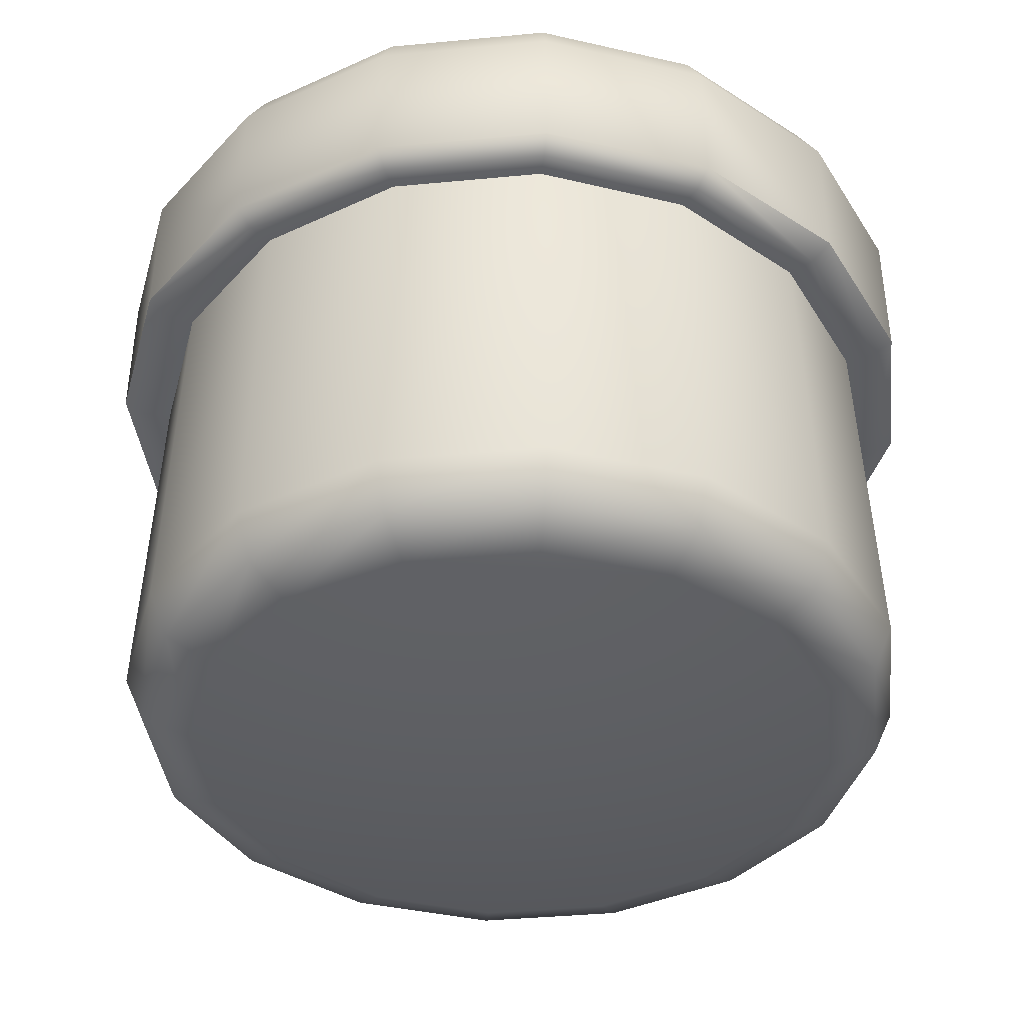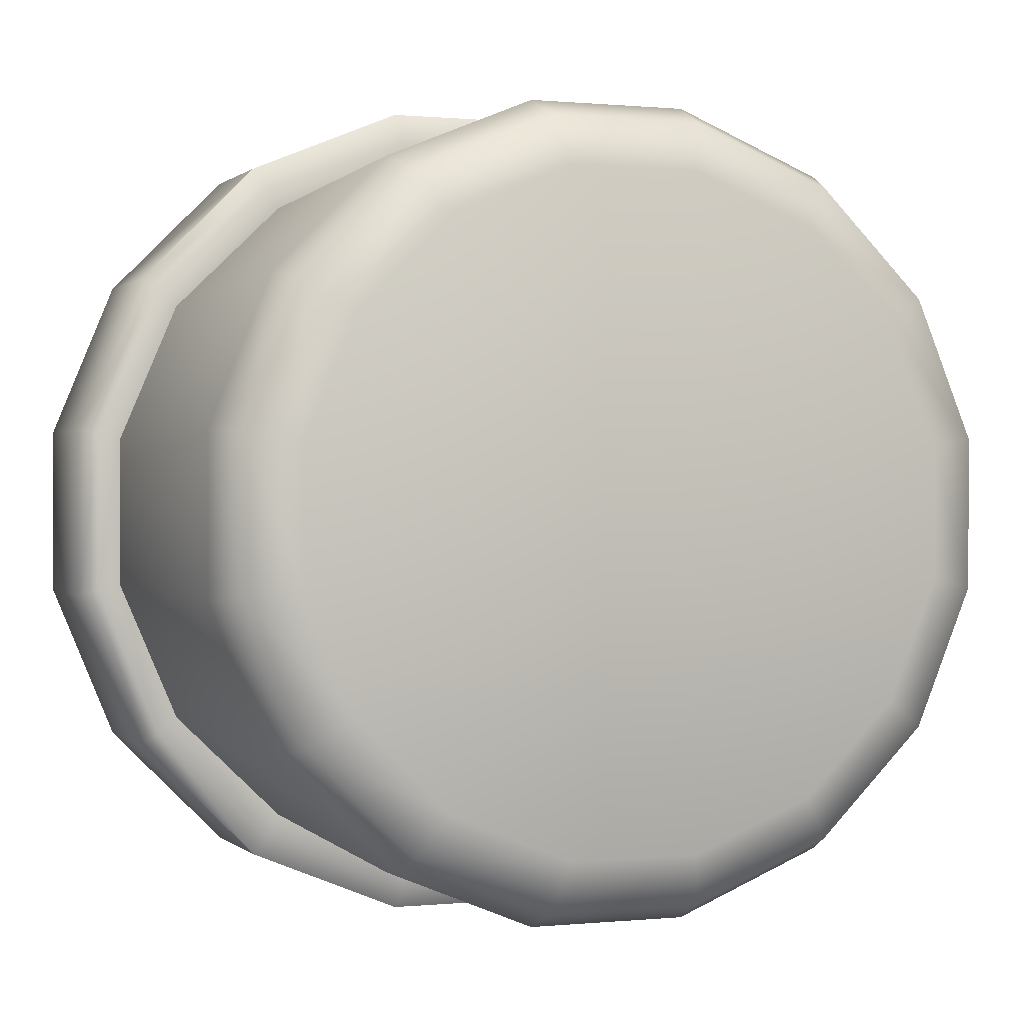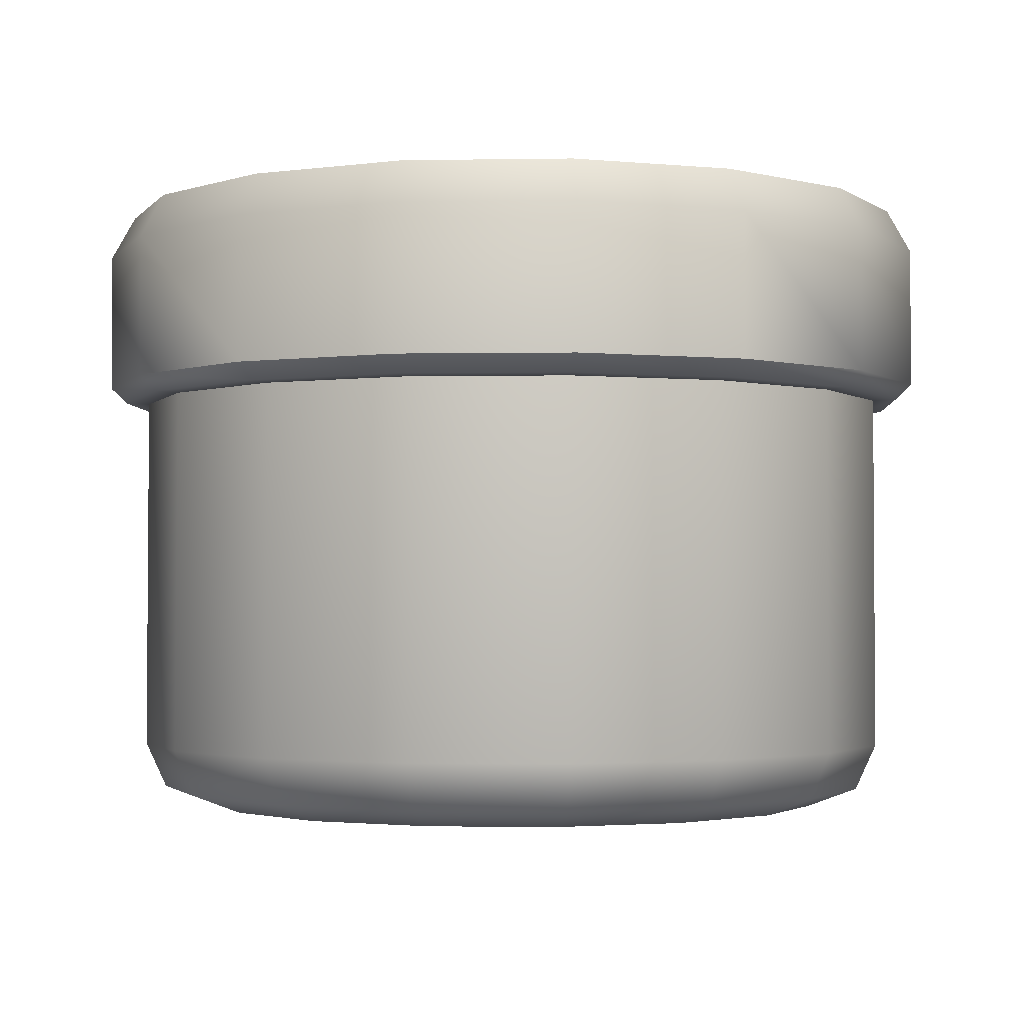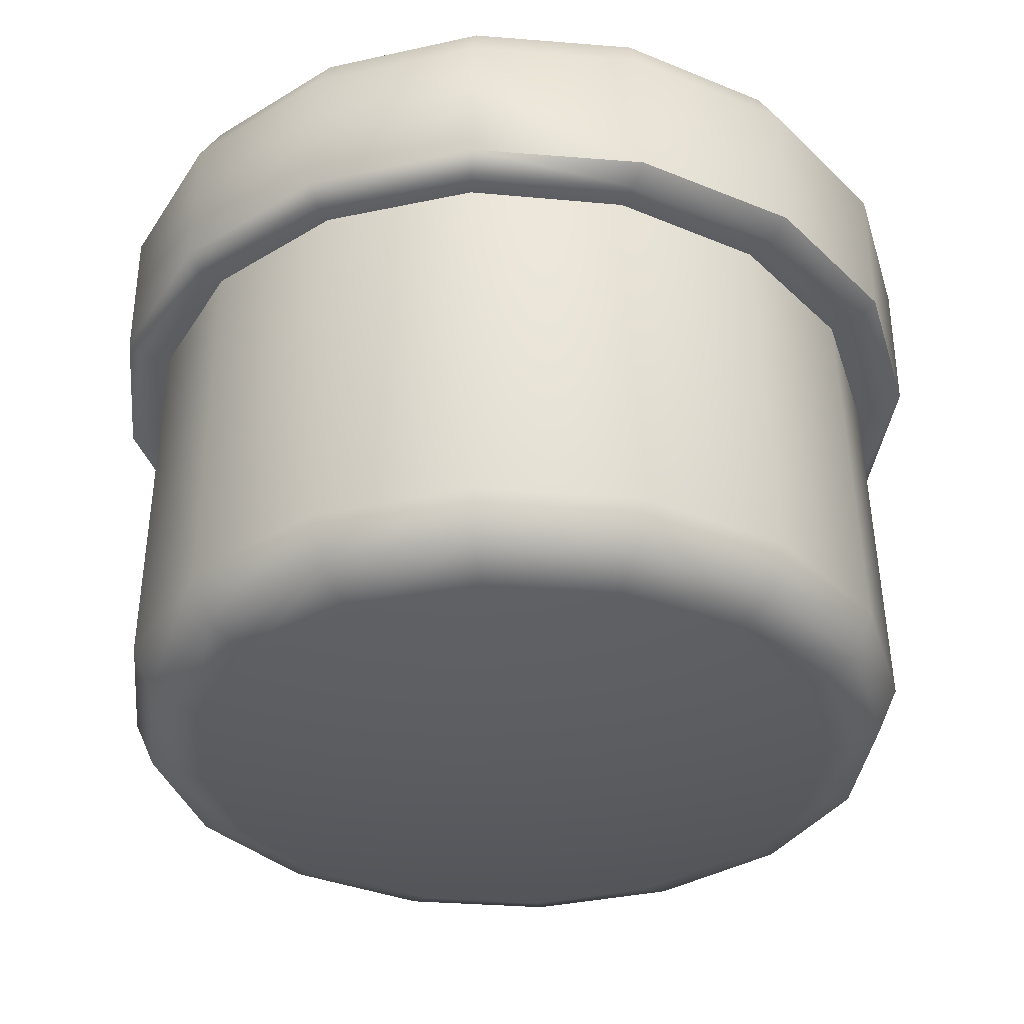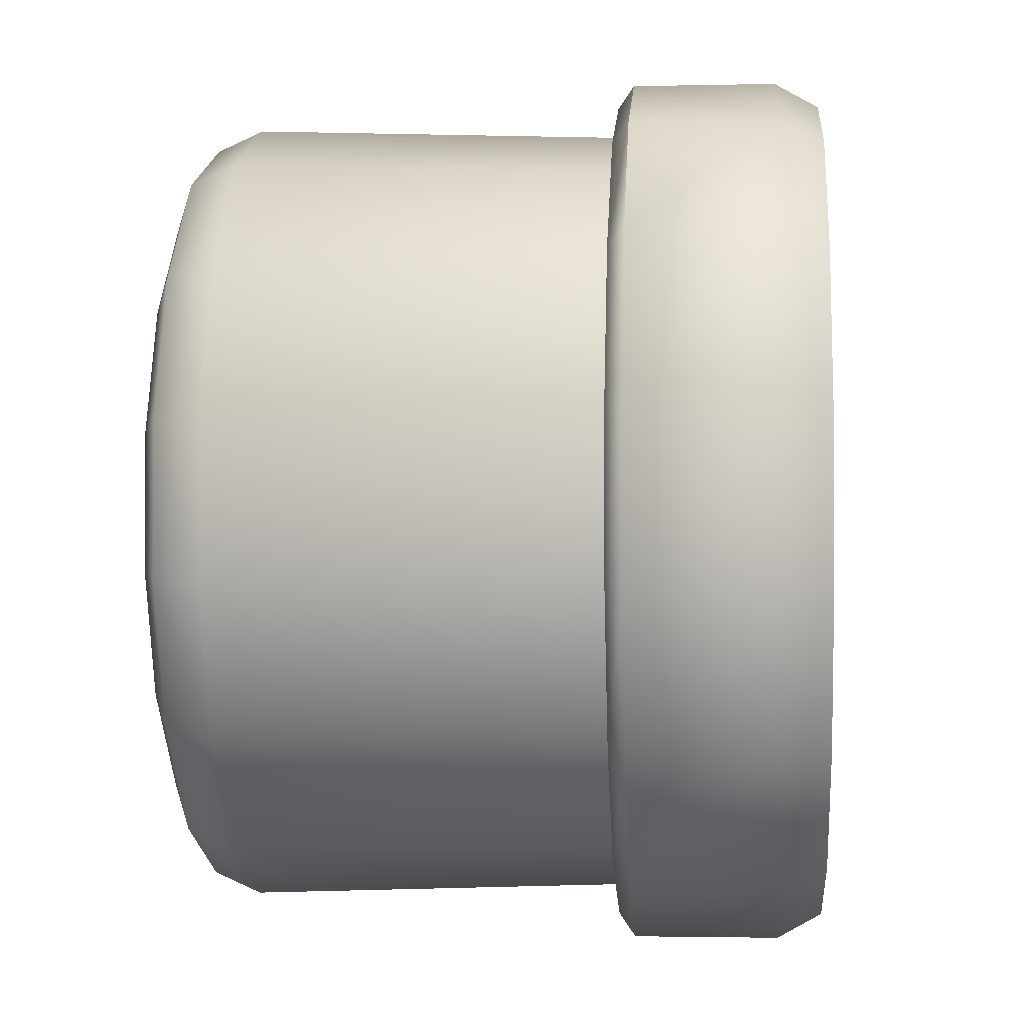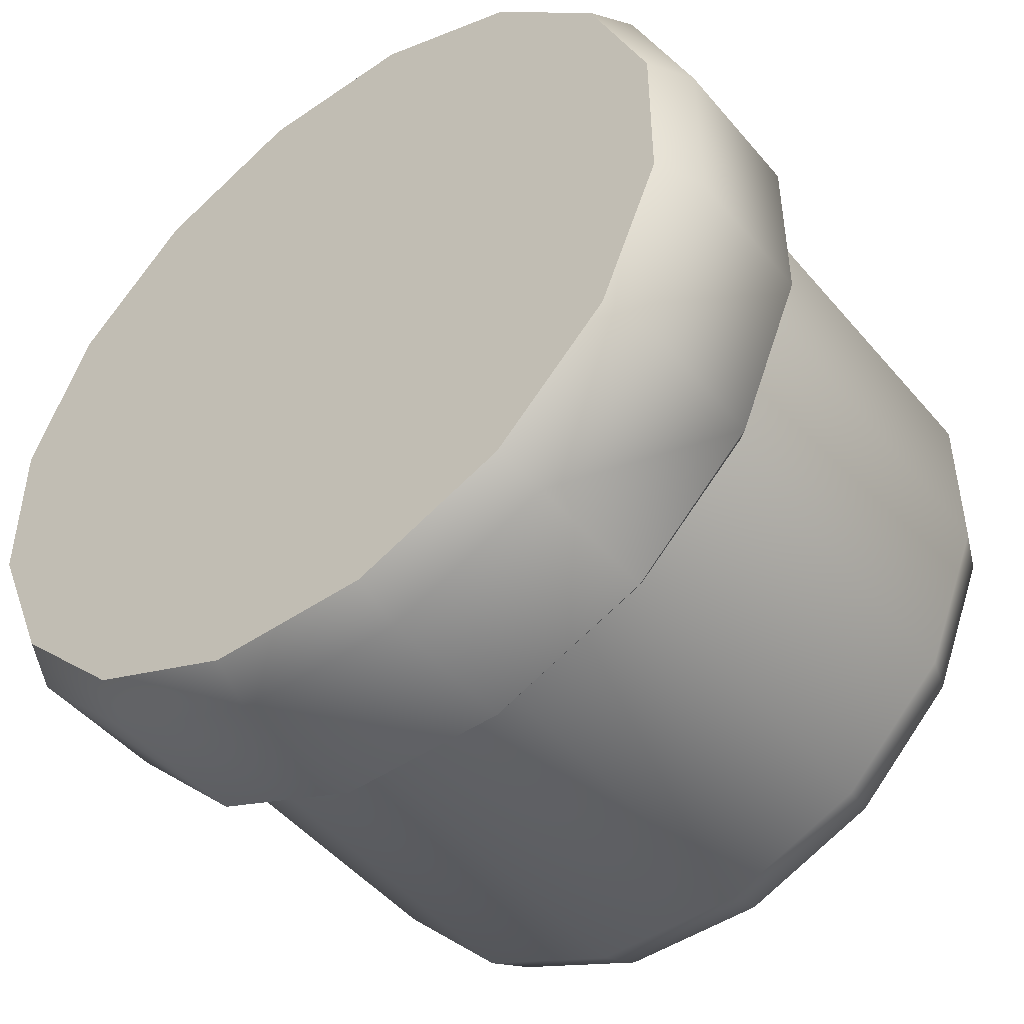
<metadata>
{"format":"obj","ext":"obj","renderer":"f3d","projection":"perspective","resolution":1024,"background":"white","views":[{"elev":-39.6,"azim":96.7,"up":"+Y"},{"elev":0.4,"azim":-21.1,"up":"+Z"},{"elev":-2.2,"azim":-176.7,"up":"+Y"},{"elev":-35.1,"azim":128.9,"up":"+Y"},{"elev":-1.9,"azim":94.7,"up":"+Z"},{"elev":-47.0,"azim":-142.2,"up":"+Z"}]}
</metadata>
<code>
o tin_B_brown
v 0 0 0
v -0.03615 0.2011 -0.1762
v 0.03615 0.2011 -0.1762
v 0.103 0.2011 -0.1494
v 0.1541 0.2011 -0.09983
v 0.1818 0.2011 -0.03506
v 0.1818 0.2011 0.03506
v 0.1541 0.2011 0.09983
v 0.103 0.2011 0.1494
v 0.03615 0.2011 0.1762
v -0.03615 0.2011 0.1762
v -0.103 0.2011 0.1494
v -0.1541 0.2011 0.09982
v -0.1818 0.2011 0.03505
v -0.1818 0.2011 -0.03505
v -0.1541 0.2011 -0.09982
v -0.103 0.2011 -0.1494
v -0.02965 0 -0.1495
v -0.03617 0.03045 -0.1818
v -0.03426 0.008918 -0.1726
v 0.03617 0.03045 -0.1818
v 0.02965 0 -0.1495
v 0.03426 0.008918 -0.1726
v 0.103 0.03045 -0.1541
v 0.08444 0 -0.1267
v 0.09756 0.008918 -0.1463
v 0.1541 0.03045 -0.103
v 0.1264 0 -0.08468
v 0.146 0.008919 -0.09775
v 0.1818 0.03045 -0.03617
v 0.1491 0 -0.02974
v 0.1722 0.008919 -0.03433
v 0.1818 0.03045 0.03617
v 0.1491 0 0.02974
v 0.1722 0.008919 0.03433
v 0.1541 0.03045 0.103
v 0.1264 0 0.08468
v 0.146 0.008919 0.09775
v 0.103 0.03045 0.1541
v 0.08444 0 0.1267
v 0.09756 0.008918 0.1463
v 0.03617 0.03045 0.1818
v 0.02965 0 0.1495
v 0.03426 0.008918 0.1726
v -0.03617 0.03045 0.1818
v -0.02965 0 0.1495
v -0.03426 0.008918 0.1726
v -0.103 0.03045 0.1541
v -0.08444 0 0.1267
v -0.09756 0.008918 0.1463
v -0.1541 0.03045 0.103
v -0.1264 0 0.08468
v -0.146 0.008919 0.09775
v -0.1818 0.03045 0.03617
v -0.1491 0 0.02974
v -0.1722 0.008919 0.03433
v -0.1818 0.03045 -0.03617
v -0.1491 0 -0.02974
v -0.1722 0.008919 -0.03433
v -0.1541 0.03045 -0.103
v -0.1264 0 -0.08468
v -0.146 0.008919 -0.09775
v -0.103 0.03045 -0.1541
v -0.08444 0 -0.1267
v -0.09756 0.008918 -0.1463
v -0.03979 0.2087 -0.2
v 0.03977 0.2087 -0.2
v 0.1133 0.2087 -0.1696
v 0.1695 0.2087 -0.1133
v 0.2 0.2087 -0.03978
v 0.2 0.2087 0.03978
v 0.1695 0.2087 0.1133
v 0.1133 0.2087 0.1696
v 0.03977 0.2087 0.2
v -0.03979 0.2087 0.2
v -0.1133 0.2087 0.1696
v -0.1696 0.2087 0.1133
v -0.2 0.2087 0.03978
v -0.2 0.2087 -0.03978
v -0.1696 0.2087 -0.1133
v -0.1133 0.2087 -0.1696
v -8e-06 0.2951 0
v -0.1133 0.2749 -0.1696
v -0.1071 0.2951 -0.1602
v -0.1696 0.2749 -0.1133
v -0.1602 0.2951 -0.1071
v -0.2 0.2749 -0.03978
v -0.189 0.2951 -0.03759
v -0.189 0.2951 0.03759
v -0.2 0.2749 0.03978
v -0.1602 0.2951 0.1071
v -0.1696 0.2749 0.1133
v -0.1071 0.2951 0.1602
v -0.1133 0.2749 0.1696
v -0.0376 0.2951 0.189
v -0.03979 0.2749 0.2
v 0.03758 0.2951 0.189
v 0.03977 0.2749 0.2
v 0.107 0.2951 0.1602
v 0.1133 0.2749 0.1696
v 0.1602 0.2951 0.1071
v 0.1695 0.2749 0.1133
v 0.189 0.2951 0.03759
v 0.2 0.2749 0.03978
v 0.189 0.2951 -0.03759
v 0.2 0.2749 -0.03978
v 0.1602 0.2951 -0.1071
v 0.1695 0.2749 -0.1133
v 0.107 0.2951 -0.1602
v 0.1133 0.2749 -0.1696
v 0.03758 0.2951 -0.189
v 0.03977 0.2749 -0.2
v -0.0376 0.2951 -0.189
v -0.03979 0.2749 -0.2
v 0.03822 0.2013 -0.1894
v 0.1089 0.2013 -0.1607
v 0.1631 0.2014 -0.1074
v 0.1925 0.2014 -0.03774
v 0.1925 0.2014 0.03774
v 0.1631 0.2014 0.1074
v 0.1089 0.2013 0.1607
v 0.03822 0.2013 0.1894
v -0.03823 0.2013 0.1894
v -0.1089 0.2013 0.1606
v -0.1631 0.2014 0.1074
v -0.1925 0.2014 0.03774
v -0.1925 0.2014 -0.03774
v -0.1631 0.2014 -0.1074
v -0.1089 0.2013 -0.1606
v -0.03823 0.2013 -0.1894
f 25 28 1
f 28 31 1
f 31 34 1
f 34 37 1
f 37 40 1
f 40 43 1
f 43 46 1
f 46 49 1
f 49 52 1
f 52 55 1
f 55 58 1
f 58 61 1
f 61 64 1
f 64 18 1
f 22 25 1
f 18 22 1
f 22 18 20 23
f 23 20 19 21
f 25 22 23 26
f 26 23 21 24
f 28 25 26 29
f 29 26 24 27
f 31 28 29 32
f 32 29 27 30
f 34 31 32 35
f 35 32 30 33
f 37 34 35 38
f 38 35 33 36
f 40 37 38 41
f 41 38 36 39
f 43 40 41 44
f 44 41 39 42
f 46 43 44 47
f 47 44 42 45
f 49 46 47 50
f 50 47 45 48
f 52 49 50 53
f 53 50 48 51
f 55 52 53 56
f 56 53 51 54
f 58 55 56 59
f 59 56 54 57
f 61 58 59 62
f 62 59 57 60
f 64 61 62 65
f 65 62 60 63
f 18 64 65 20
f 20 65 63 19
f 103 82 101
f 116 4 3 115
f 117 5 4 116
f 118 6 5 117
f 119 7 6 118
f 120 8 7 119
f 121 9 8 120
f 122 10 9 121
f 123 11 10 122
f 124 12 11 123
f 125 13 12 124
f 126 14 13 125
f 127 15 14 126
f 128 16 15 127
f 129 17 16 128
f 130 2 17 129
f 76 94 92 77
f 111 82 109
f 78 90 87 79
f 99 82 97
f 68 110 108 69
f 95 82 93
f 105 82 103
f 88 82 86
f 113 82 111
f 89 82 88
f 101 82 99
f 109 82 107
f 86 82 84
f 97 82 95
f 107 82 105
f 93 82 91
f 69 108 106 70
f 77 92 90 78
f 70 106 104 71
f 91 82 89
f 71 104 102 72
f 81 83 114 66
f 72 102 100 73
f 79 87 85 80
f 73 100 98 74
f 74 98 96 75
f 80 85 83 81
f 66 114 112 67
f 75 96 94 76
f 67 112 110 68
f 114 83 84 113
f 83 85 86 84
f 85 87 88 86
f 112 114 113 111
f 110 112 111 109
f 108 110 109 107
f 106 108 107 105
f 104 106 105 103
f 102 104 103 101
f 100 102 101 99
f 98 100 99 97
f 96 98 97 95
f 94 96 95 93
f 92 94 93 91
f 90 92 91 89
f 87 90 89 88
f 84 82 113
f 115 3 2 130
f 67 115 130 66
f 66 130 129 81
f 81 129 128 80
f 80 128 127 79
f 79 127 126 78
f 78 126 125 77
f 77 125 124 76
f 76 124 123 75
f 75 123 122 74
f 74 122 121 73
f 73 121 120 72
f 72 120 119 71
f 71 119 118 70
f 70 118 117 69
f 69 117 116 68
f 68 116 115 67
f 19 2 3 21
f 17 63 60 16
f 60 57 15 16
f 57 54 14 15
f 54 51 13 14
f 51 48 12 13
f 48 45 11 12
f 45 42 10 11
f 42 39 9 10
f 39 36 8 9
f 36 33 7 8
f 33 30 6 7
f 27 5 6 30
f 24 4 5 27
f 3 4 24 21
f 19 63 17 2

</code>
